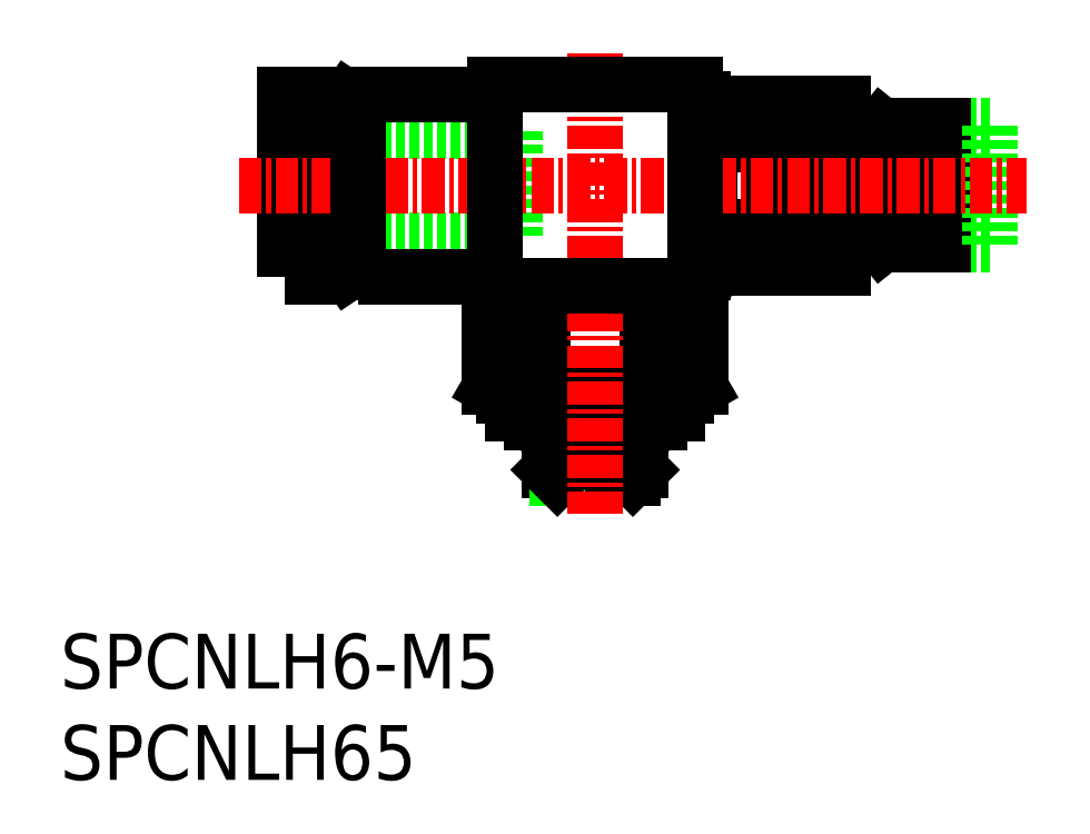
<metadata>
{"format":"dxf","ext":"dxf","renderer":"ezdxf+matplotlib","layout":"modelspace","background":"white","min_lineweight":24,"dpi":150}
</metadata>
<code>
0
SECTION
2
ENTITIES
0
TEXT
8
0
10
108.4
20
66.85
30
0
40
3
1
SPCNLH65
11
108.4
21
68.35
31
0
73
     2
0
TEXT
8
0
10
108.4
20
71.85
30
0
40
3
1
SPCNLH6-M5
11
108.4
21
73.35
31
0
73
     2
0
LINE
8
0
10
152
20
98.29
30
0
11
151.3
21
98.29
31
0
0
LINE
8
0
10
152
20
100.5
30
0
11
151.3
21
100.5
31
0
0
ARC
8
0
10
146.6
20
96.01
30
0
40
2.656
50
154.9
51
205.1
0
ARC
8
0
10
144.6
20
96.01
30
0
40
2.656
50
334.9
51
25.06
0
ARC
8
0
10
146.6
20
102.8
30
0
40
2.656
50
154.9
51
205.1
0
ARC
8
0
10
144.6
20
102.8
30
0
40
2.656
50
334.9
51
25.06
0
ARC
8
0
10
137
20
99.39
30
0
40
10.25
50
347.3
51
12.68
0
ARC
8
0
10
154.2
20
99.39
30
0
40
10.25
50
167.3
51
192.7
0
LINE
8
0
10
144.2
20
94.89
30
0
11
147
21
94.89
31
0
0
LINE
8
0
10
144.2
20
97.14
30
0
11
147
21
97.14
31
0
0
LINE
8
0
10
144.2
20
103.9
30
0
11
147
21
103.9
31
0
0
LINE
8
0
10
144.2
20
101.6
30
0
11
147
21
101.6
31
0
0
LINE
8
0
10
144
20
103.9
30
0
11
143.6
21
104.1
31
0
0
LINE
8
0
10
143.6
20
94.64
30
0
11
144
21
94.89
31
0
0
LINE
8
0
10
144
20
103.9
30
0
11
144
21
94.89
31
0
0
LINE
8
0
10
143.6
20
94.64
30
0
11
143.2
21
94.64
31
0
0
LINE
8
0
10
143.6
20
104.1
30
0
11
143.2
21
104.1
31
0
0
INSERT
8
0
2
*X8
10
0
20
0
30
0
0
POLYLINE
8
0
66
     1
10
0
20
0
30
0
70
     1
0
VERTEX
8
0
10
147.3
20
94.89
30
0
0
VERTEX
8
0
10
151.3
20
94.89
30
0
0
VERTEX
8
0
10
151.3
20
103.9
30
0
0
VERTEX
8
0
10
147.3
20
103.9
30
0
0
SEQEND
8
0
0
LINE
8
0
10
152
20
98.39
30
0
11
151.3
21
98.39
31
0
0
LINE
8
0
10
152
20
100.4
30
0
11
151.3
21
100.4
31
0
0
LINE
8
0
10
152
20
97.89
30
0
11
153.4
21
96.14
31
0
0
LINE
8
0
10
152
20
100.9
30
0
11
153.4
21
102.6
31
0
0
LINE
8
0
10
152
20
100.9
30
0
11
152
21
97.89
31
0
0
INSERT
8
0
2
*X9
10
0
20
0
30
0
0
POLYLINE
8
0
66
     1
10
0
20
0
30
0
70
     1
0
VERTEX
8
0
10
153.4
20
96.14
30
0
0
VERTEX
8
0
10
156.9
20
96.14
30
0
0
VERTEX
8
0
10
156.9
20
102.6
30
0
0
VERTEX
8
0
10
153.4
20
102.6
30
0
0
SEQEND
8
0
0
LINE
8
0
10
159.3
20
96.14
30
0
11
158.3
21
96.14
31
0
0
LINE
8
0
10
159.3
20
102.6
30
0
11
158.3
21
102.6
31
0
0
LINE
8
0
10
159.3
20
96.14
30
0
11
159.3
21
102.6
31
0
0
LINE
8
0
10
123.7
20
102.9
30
0
11
122.7
21
102.9
31
0
0
LINE
8
0
10
123.7
20
95.89
30
0
11
122.7
21
95.89
31
0
0
LINE
8
0
10
123.7
20
95.39
30
0
11
124.2
21
94.64
31
0
0
LINE
8
0
10
123.7
20
103.4
30
0
11
124.2
21
104.1
31
0
0
LINE
8
0
10
123.7
20
103.4
30
0
11
123.7
21
95.39
31
0
0
LINE
8
0
10
124.2
20
104.1
30
0
11
124.2
21
94.64
31
0
0
LINE
8
0
10
124.7
20
94.64
30
0
11
124.2
21
94.64
31
0
0
LINE
8
0
10
124.7
20
104.1
30
0
11
124.2
21
104.1
31
0
0
LINE
8
0
10
133.3
20
96.39
30
0
11
120.7
21
96.39
31
0
0
LINE
8
0
10
133.3
20
102.4
30
0
11
120.7
21
102.4
31
0
0
LINE
8
0
10
133.3
20
102.4
30
0
11
133.3
21
96.39
31
0
0
POLYLINE
8
0
66
     1
10
0
20
0
30
0
70
     1
0
VERTEX
8
0
10
120.7
20
94.39
30
0
0
VERTEX
8
0
10
122.7
20
94.39
30
0
0
VERTEX
8
0
10
122.7
20
104.4
30
0
0
VERTEX
8
0
10
120.7
20
104.4
30
0
0
SEQEND
8
0
0
LINE
8
CENTER
10
118.2
20
99.39
30
0
11
161.3
21
99.39
31
0
0
LINE
8
0
10
132.7
20
93.89
30
0
11
142.7
21
93.89
31
0
0
ARC
8
0
10
137.7
20
84.34
30
0
40
9.553
50
72.41
51
107.6
0
LINE
8
0
10
132.7
20
87.89
30
0
11
142.7
21
87.89
31
0
0
ARC
8
0
10
137.7
20
97.44
30
0
40
9.553
50
252.4
51
287.6
0
LINE
8
0
10
131.9
20
93.44
30
0
11
131.9
21
88.34
31
0
0
LINE
8
0
10
134.8
20
93.44
30
0
11
134.8
21
88.34
31
0
0
LINE
8
0
10
132.7
20
93.89
30
0
11
131.9
21
93.44
31
0
0
ARC
8
0
10
133.4
20
91.33
30
0
40
2.556
50
55.62
51
124.4
0
ARC
8
0
10
133.4
20
90.44
30
0
40
2.556
50
235.6
51
304.4
0
LINE
8
0
10
132.7
20
87.89
30
0
11
131.9
21
88.34
31
0
0
LINE
8
0
10
140.6
20
93.44
30
0
11
140.6
21
88.34
31
0
0
LINE
8
0
10
143.5
20
93.44
30
0
11
143.5
21
88.34
31
0
0
ARC
8
0
10
142
20
91.33
30
0
40
2.556
50
55.62
51
124.4
0
LINE
8
0
10
142.7
20
93.89
30
0
11
143.5
21
93.44
31
0
0
ARC
8
0
10
142
20
90.44
30
0
40
2.556
50
235.6
51
304.4
0
LINE
8
0
10
142.7
20
87.89
30
0
11
143.5
21
88.34
31
0
0
LINE
8
0
10
140.2
20
85.46
30
0
11
140.2
21
83.82
31
0
0
LINE
8
0
10
139.8
20
86.39
30
0
11
139.8
21
83.39
31
0
0
LINE
8
0
10
135.6
20
83.39
30
0
11
139.8
21
83.39
31
0
0
LINE
8
0
10
135.2
20
83.82
30
0
11
140.2
21
83.82
31
0
0
LINE
8
0
10
140.2
20
83.82
30
0
11
139.8
21
83.39
31
0
0
LINE
8
0
10
135.2
20
85.46
30
0
11
135.2
21
83.82
31
0
0
LINE
8
0
10
135.6
20
86.39
30
0
11
135.6
21
83.39
31
0
0
LINE
8
0
10
135.2
20
83.82
30
0
11
135.6
21
83.39
31
0
0
LINE
8
0
10
135.2
20
85.46
30
0
11
135.6
21
85.89
31
0
0
LINE
8
0
10
140.2
20
85.46
30
0
11
139.8
21
85.89
31
0
0
LINE
8
0
10
135.2
20
85.46
30
0
11
140.2
21
85.46
31
0
0
LINE
8
0
10
135.6
20
85.89
30
0
11
139.8
21
85.89
31
0
0
LINE
8
0
10
134.2
20
86.39
30
0
11
141.2
21
86.39
31
0
0
LINE
8
0
10
133.2
20
86.89
30
0
11
142.2
21
86.89
31
0
0
LINE
8
0
10
134.2
20
86.39
30
0
11
134.2
21
86.89
31
0
0
LINE
8
0
10
133.2
20
86.89
30
0
11
133.2
21
87.89
31
0
0
LINE
8
0
10
141.2
20
86.39
30
0
11
141.2
21
86.89
31
0
0
LINE
8
0
10
142.2
20
86.89
30
0
11
142.2
21
87.89
31
0
0
LINE
8
CENTER
10
137.7
20
81.39
30
0
11
137.7
21
106.9
31
0
0
POLYLINE
8
0
66
     1
10
0
20
0
30
0
70
     1
0
VERTEX
8
0
10
132.2
20
93.89
30
0
0
VERTEX
8
0
10
143.2
20
93.89
30
0
0
VERTEX
8
0
10
143.2
20
104.9
30
0
0
VERTEX
8
0
10
132.2
20
104.9
30
0
0
SEQEND
8
0
0
POLYLINE
8
0
66
     1
10
0
20
0
30
0
70
     1
0
VERTEX
8
0
10
124.7
20
94.39
30
0
0
VERTEX
8
0
10
132.2
20
94.39
30
0
0
VERTEX
8
0
10
132.2
20
104.4
30
0
0
VERTEX
8
0
10
124.7
20
104.4
30
0
0
SEQEND
8
0
0
ENDSEC
0
EOF

</code>
